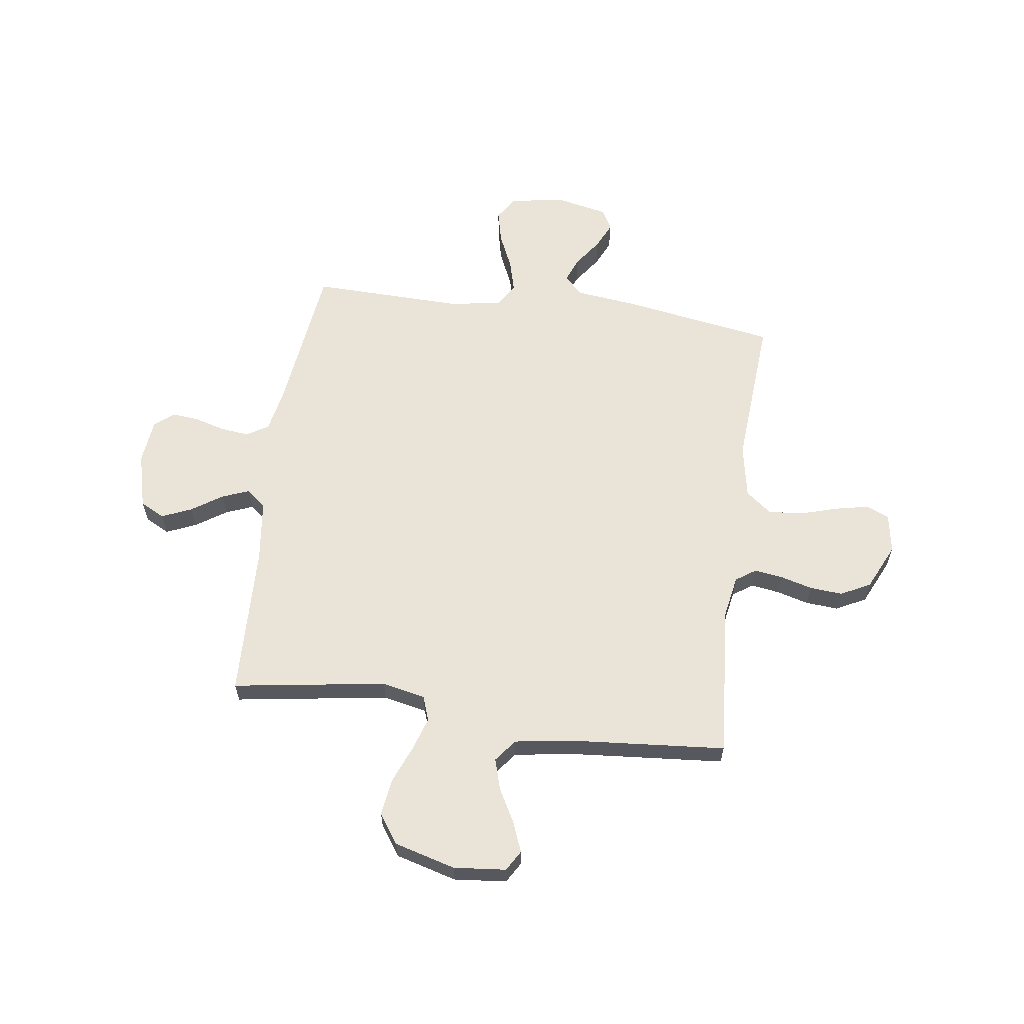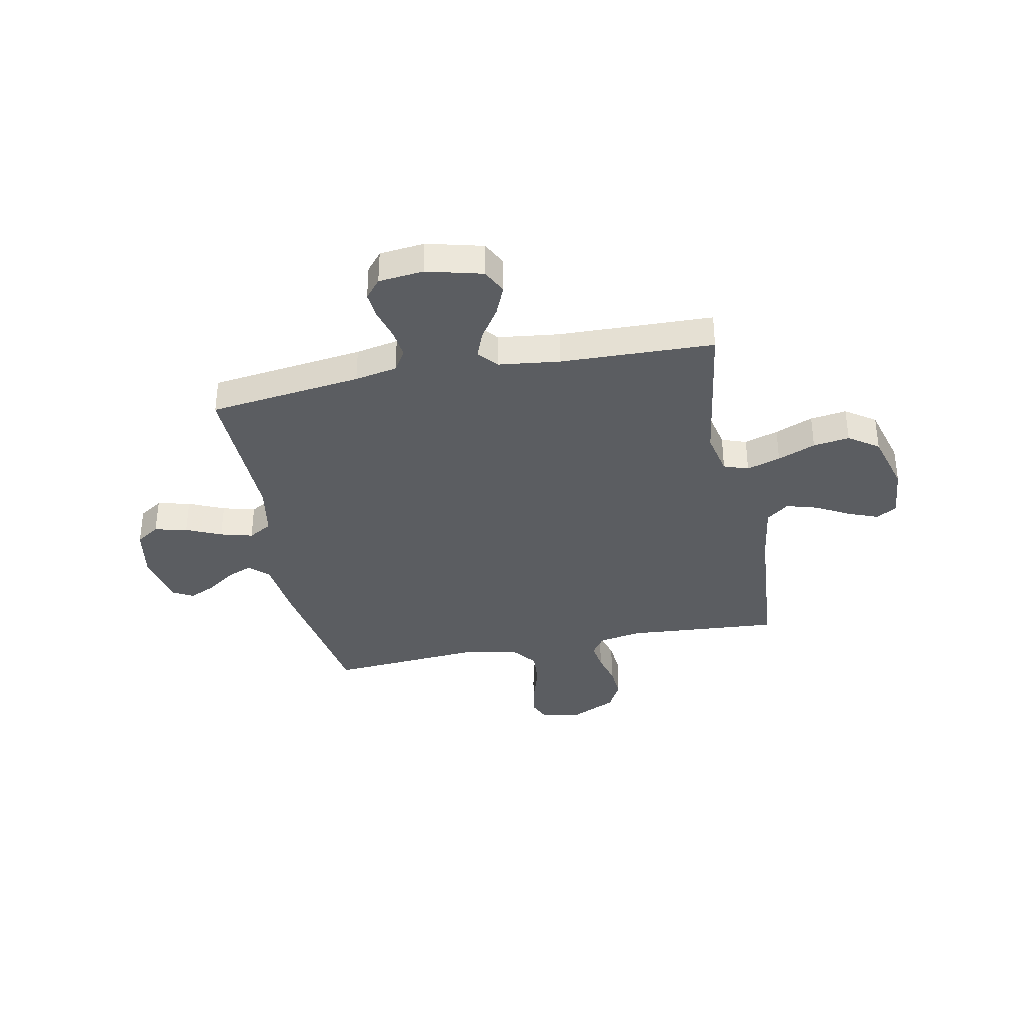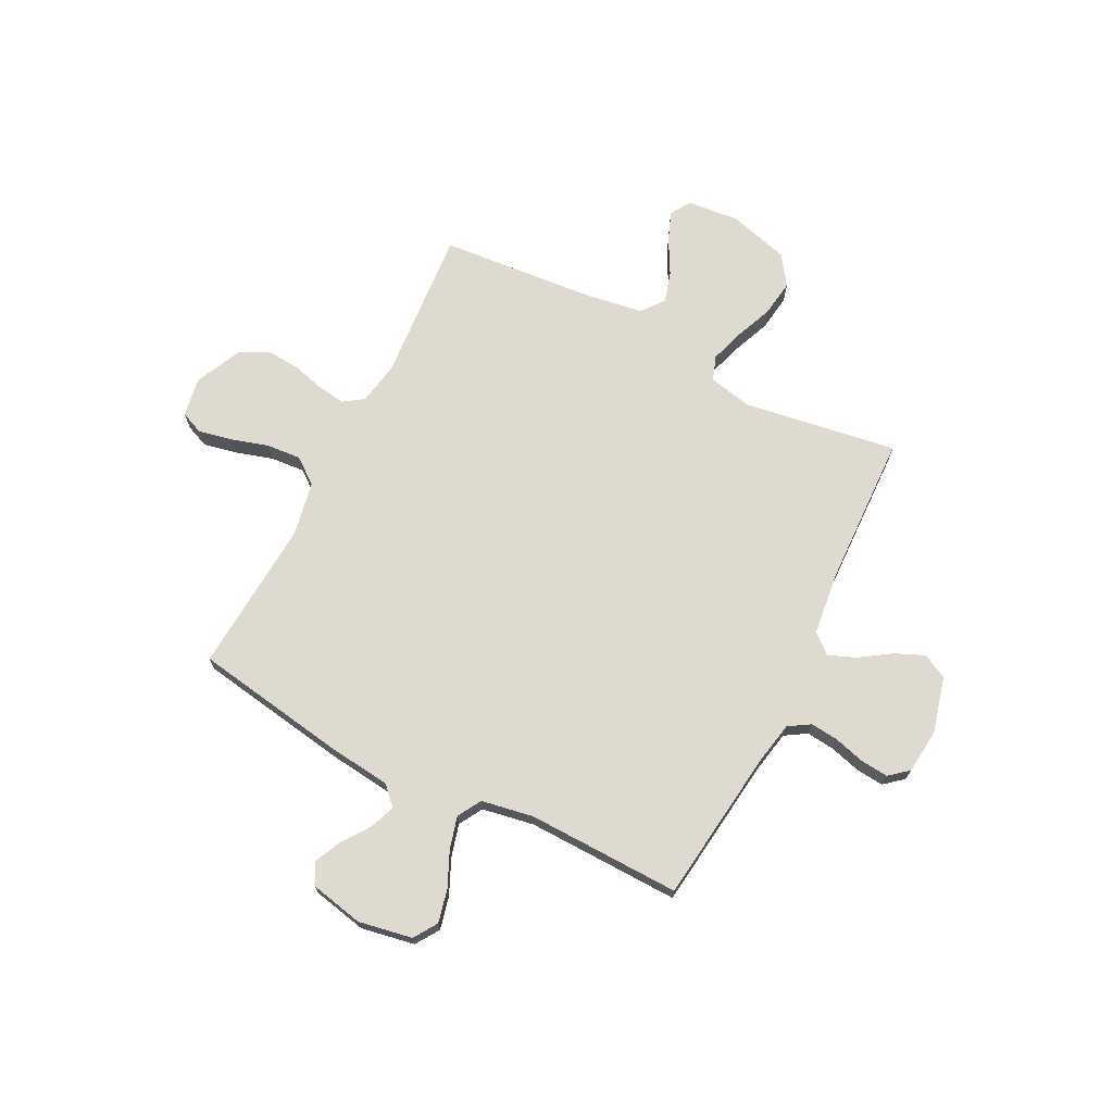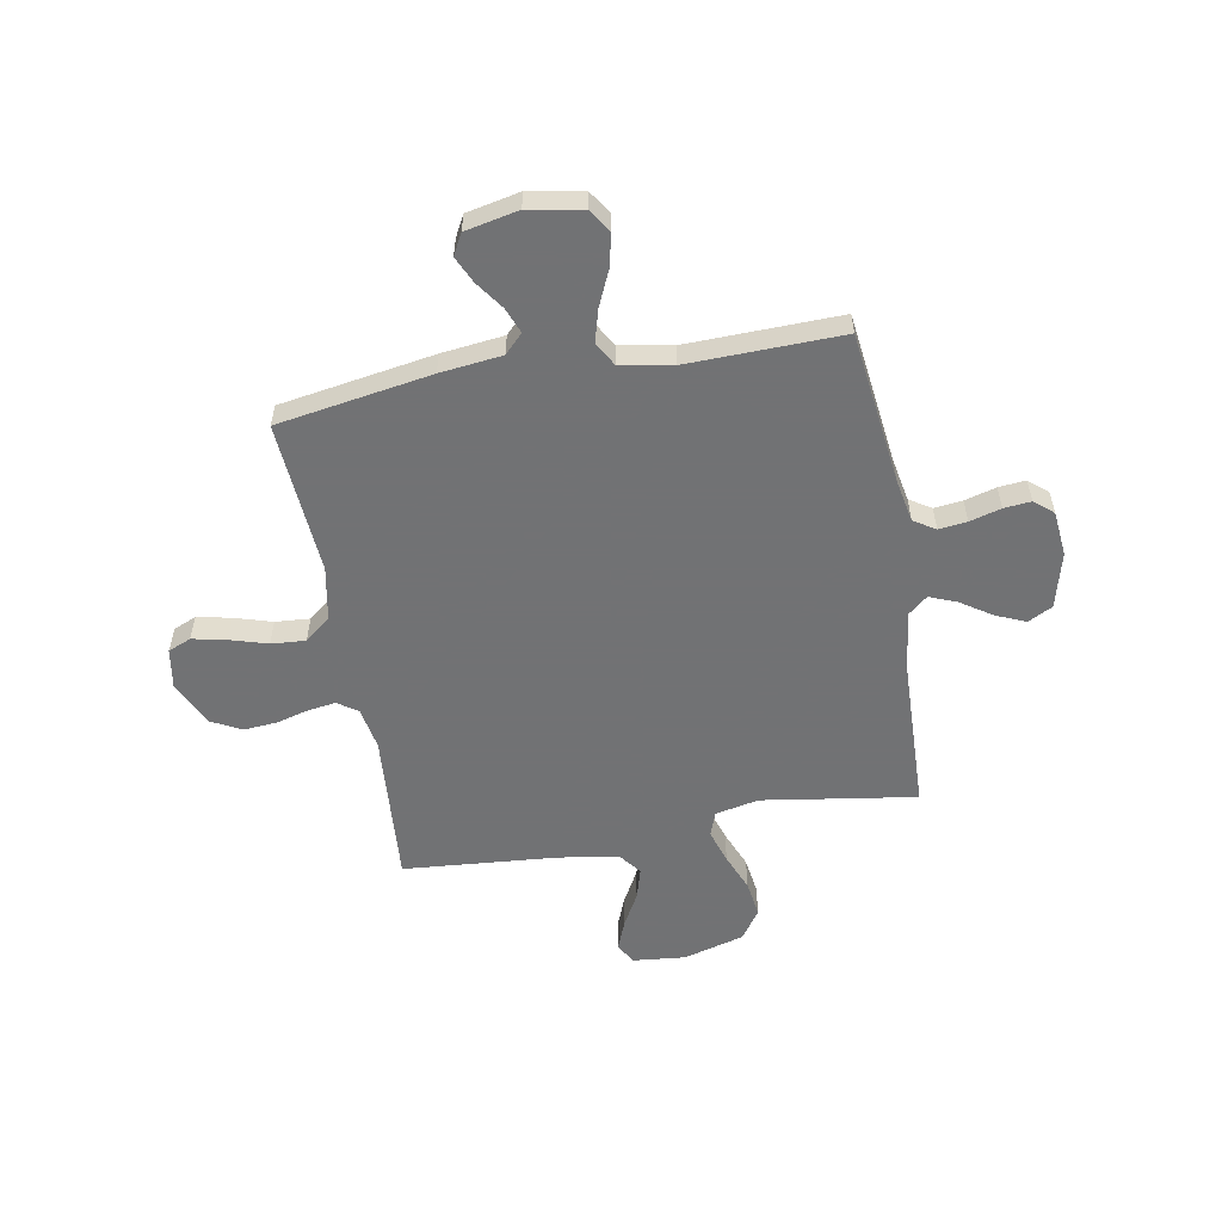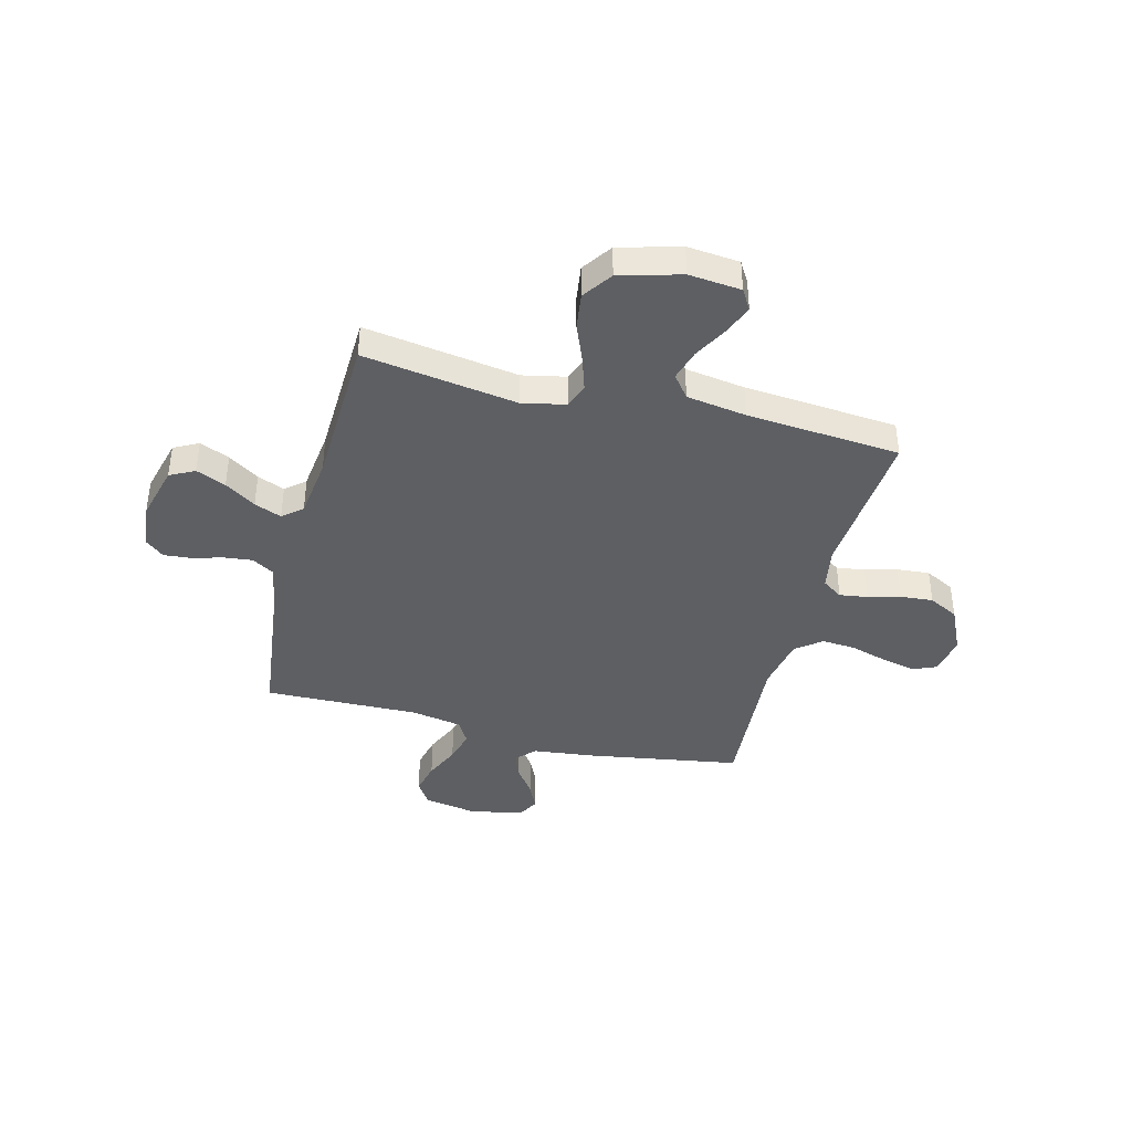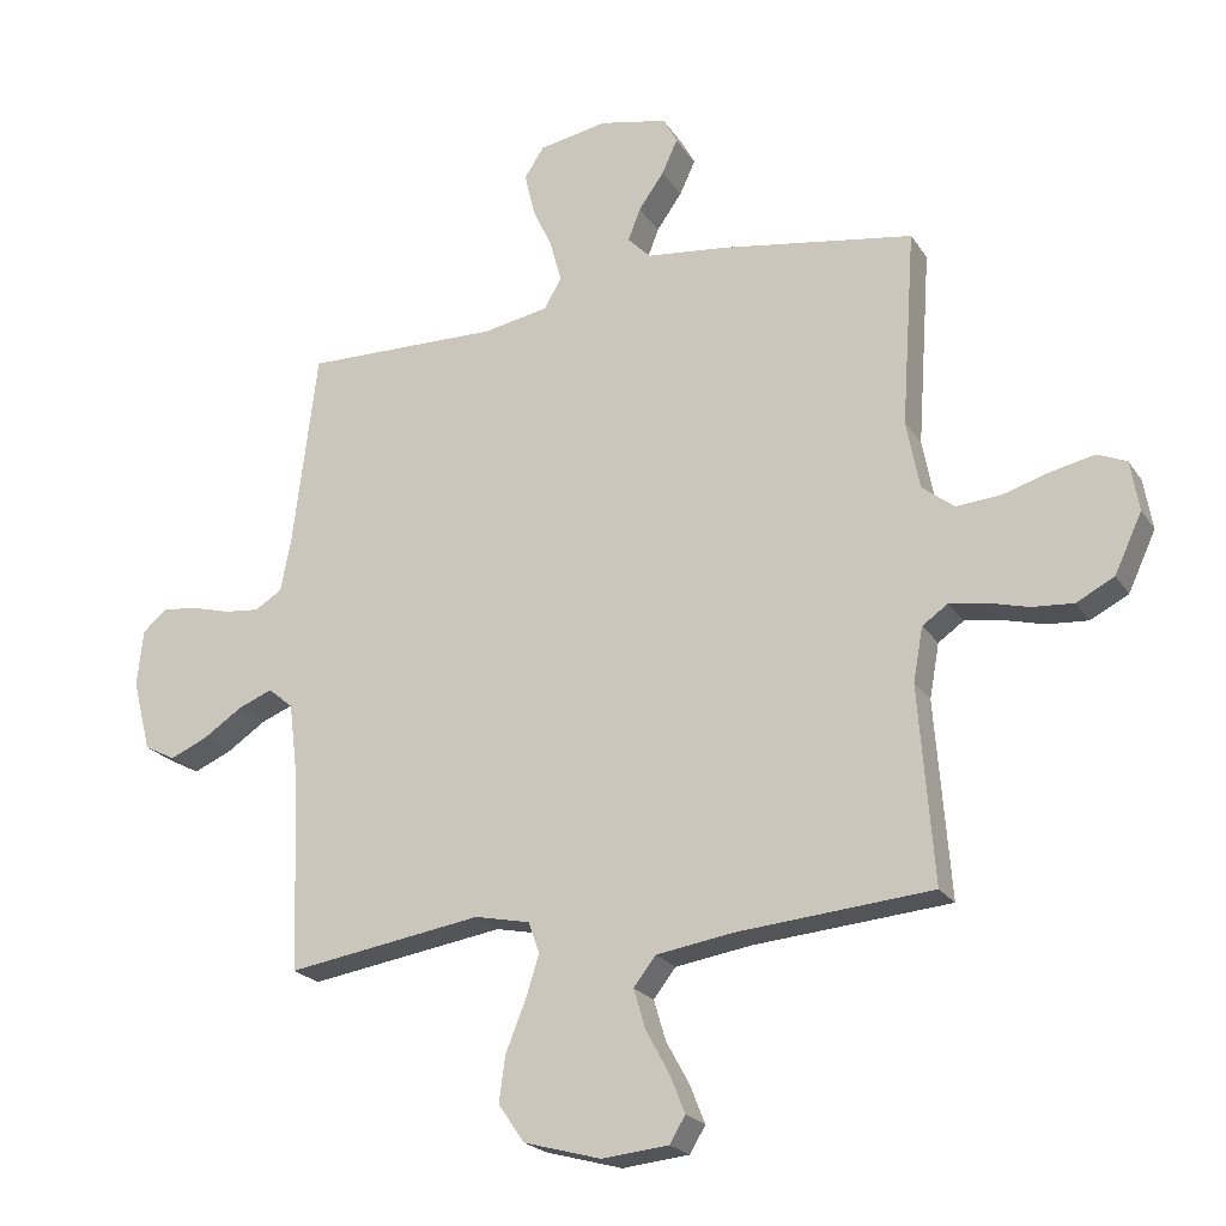
<metadata>
{"format":"obj","ext":"obj","renderer":"f3d","projection":"perspective","resolution":1024,"background":"white","views":[{"elev":61.1,"azim":-172.1,"up":"+Y"},{"elev":-36.2,"azim":101.4,"up":"+Y"},{"elev":70.7,"azim":26.9,"up":"+Y"},{"elev":-55.6,"azim":10.2,"up":"+Y"},{"elev":-40.4,"azim":165.6,"up":"+Y"},{"elev":-22.0,"azim":-155.4,"up":"+Z"}]}
</metadata>
<code>
v 0.5 0.07 0.5
v 0.537 0.07 0.2
v 0.553 0.07 0.117
v 0.595 0.07 0.091
v 0.65 0.07 0.097
v 0.711 0.07 0.114
v 0.764 0.07 0.119
v 0.801 0.07 0.088
v 0.81 0.07 0
v 0.782 0.07 -0.109
v 0.734 0.07 -0.134
v 0.676 0.07 -0.109
v 0.616 0.07 -0.069
v 0.563 0.07 -0.048
v 0.525 0.07 -0.08
v 0.51 0.07 -0.2
v 0.5 0.07 -0.5
v 0.2 0.07 -0.454
v 0.115 0.07 -0.472
v 0.098 0.07 -0.52
v 0.119 0.07 -0.586
v 0.149 0.07 -0.66
v 0.159 0.07 -0.731
v 0.119 0.07 -0.789
v 0 0.07 -0.822
v -0.102 0.07 -0.812
v -0.126 0.07 -0.772
v -0.103 0.07 -0.714
v -0.067 0.07 -0.648
v -0.049 0.07 -0.587
v -0.083 0.07 -0.543
v -0.2 0.07 -0.525
v -0.5 0.07 -0.5
v -0.477 0.07 -0.2
v -0.492 0.07 -0.117
v -0.531 0.07 -0.09
v -0.586 0.07 -0.098
v -0.649 0.07 -0.115
v -0.713 0.07 -0.12
v -0.771 0.07 -0.09
v -0.813 0.07 0
v -0.8 0.07 0.077
v -0.755 0.07 0.096
v -0.689 0.07 0.082
v -0.616 0.07 0.06
v -0.549 0.07 0.055
v -0.499 0.07 0.094
v -0.479 0.07 0.2
v -0.5 0.07 0.5
v -0.2 0.07 0.549
v -0.079 0.07 0.563
v -0.044 0.07 0.599
v -0.063 0.07 0.648
v -0.102 0.07 0.703
v -0.126 0.07 0.755
v -0.104 0.07 0.796
v 0 0.07 0.818
v 0.105 0.07 0.799
v 0.135 0.07 0.753
v 0.12 0.07 0.689
v 0.089 0.07 0.62
v 0.072 0.07 0.557
v 0.099 0.07 0.511
v 0.2 0.07 0.493
v 0.5 0 0.5
v 0.537 0 0.2
v 0.553 0 0.117
v 0.595 0 0.091
v 0.65 0 0.097
v 0.711 0 0.114
v 0.764 0 0.119
v 0.801 0 0.088
v 0.81 0 0
v 0.782 0 -0.109
v 0.734 0 -0.134
v 0.676 0 -0.109
v 0.616 0 -0.069
v 0.563 0 -0.048
v 0.525 0 -0.08
v 0.51 0 -0.2
v 0.5 0 -0.5
v 0.2 0 -0.454
v 0.115 0 -0.472
v 0.098 0 -0.52
v 0.119 0 -0.586
v 0.149 0 -0.66
v 0.159 0 -0.731
v 0.119 0 -0.789
v 0 0 -0.822
v -0.102 0 -0.812
v -0.126 0 -0.772
v -0.103 0 -0.714
v -0.067 0 -0.648
v -0.049 0 -0.587
v -0.083 0 -0.543
v -0.2 0 -0.525
v -0.5 0 -0.5
v -0.477 0 -0.2
v -0.492 0 -0.117
v -0.531 0 -0.09
v -0.586 0 -0.098
v -0.649 0 -0.115
v -0.713 0 -0.12
v -0.771 0 -0.09
v -0.813 0 0
v -0.8 0 0.077
v -0.755 0 0.096
v -0.689 0 0.082
v -0.616 0 0.06
v -0.549 0 0.055
v -0.499 0 0.094
v -0.479 0 0.2
v -0.5 0 0.5
v -0.2 0 0.549
v -0.079 0 0.563
v -0.044 0 0.599
v -0.063 0 0.648
v -0.102 0 0.703
v -0.126 0 0.755
v -0.104 0 0.796
v 0 0 0.818
v 0.105 0 0.799
v 0.135 0 0.753
v 0.12 0 0.689
v 0.089 0 0.62
v 0.072 0 0.557
v 0.099 0 0.511
v 0.2 0 0.493
f 59 60 61
f 58 59 61
f 57 58 61
f 56 57 61
f 55 56 61
f 54 55 61
f 53 54 61
f 52 53 61 62
f 51 52 62 63
f 50 51 63
f 49 50 63
f 48 49 63
f 43 44 45
f 42 43 45
f 41 42 45
f 40 41 45
f 39 40 45
f 38 39 45
f 37 38 45
f 36 37 45 46
f 35 36 46 47
f 32 33 34
f 48 63 64
f 47 48 64
f 35 47 64
f 34 35 64
f 32 34 64
f 31 32 64
f 27 28 29
f 26 27 29
f 25 26 29
f 24 25 29
f 23 24 29
f 22 23 29
f 21 22 29
f 16 17 18
f 15 16 18 19
f 11 12 13
f 10 11 13
f 9 10 13
f 8 9 13
f 7 8 13
f 6 7 13
f 5 6 13
f 4 5 13 14
f 3 4 14 15
f 64 1 2
f 31 64 2
f 30 31 2
f 20 21 29 30
f 19 20 30
f 15 19 30
f 3 15 30
f 2 3 30
f 125 124 123
f 125 123 122
f 125 122 121
f 125 121 120
f 125 120 119
f 125 119 118
f 125 118 117
f 126 125 117 116
f 127 126 116 115
f 127 115 114
f 127 114 113
f 127 113 112
f 109 108 107
f 109 107 106
f 109 106 105
f 109 105 104
f 109 104 103
f 109 103 102
f 109 102 101
f 110 109 101 100
f 111 110 100 99
f 98 97 96
f 128 127 112
f 128 112 111
f 128 111 99
f 128 99 98
f 128 98 96
f 128 96 95
f 93 92 91
f 93 91 90
f 93 90 89
f 93 89 88
f 93 88 87
f 93 87 86
f 93 86 85
f 82 81 80
f 83 82 80 79
f 77 76 75
f 77 75 74
f 77 74 73
f 77 73 72
f 77 72 71
f 77 71 70
f 77 70 69
f 78 77 69 68
f 79 78 68 67
f 66 65 128
f 66 128 95
f 66 95 94
f 94 93 85 84
f 94 84 83
f 94 83 79
f 94 79 67
f 94 67 66
f 1 65 66 2
f 2 66 67 3
f 3 67 68 4
f 4 68 69 5
f 5 69 70 6
f 6 70 71 7
f 7 71 72 8
f 8 72 73 9
f 9 73 74 10
f 10 74 75 11
f 11 75 76 12
f 12 76 77 13
f 13 77 78 14
f 14 78 79 15
f 15 79 80 16
f 16 80 81 17
f 17 81 82 18
f 18 82 83 19
f 19 83 84 20
f 20 84 85 21
f 21 85 86 22
f 22 86 87 23
f 23 87 88 24
f 24 88 89 25
f 25 89 90 26
f 26 90 91 27
f 27 91 92 28
f 28 92 93 29
f 29 93 94 30
f 30 94 95 31
f 31 95 96 32
f 32 96 97 33
f 33 97 98 34
f 34 98 99 35
f 35 99 100 36
f 36 100 101 37
f 37 101 102 38
f 38 102 103 39
f 39 103 104 40
f 40 104 105 41
f 41 105 106 42
f 42 106 107 43
f 43 107 108 44
f 44 108 109 45
f 45 109 110 46
f 46 110 111 47
f 47 111 112 48
f 48 112 113 49
f 49 113 114 50
f 50 114 115 51
f 51 115 116 52
f 52 116 117 53
f 53 117 118 54
f 54 118 119 55
f 55 119 120 56
f 56 120 121 57
f 57 121 122 58
f 58 122 123 59
f 59 123 124 60
f 60 124 125 61
f 61 125 126 62
f 62 126 127 63
f 63 127 128 64
f 64 128 65 1

</code>
